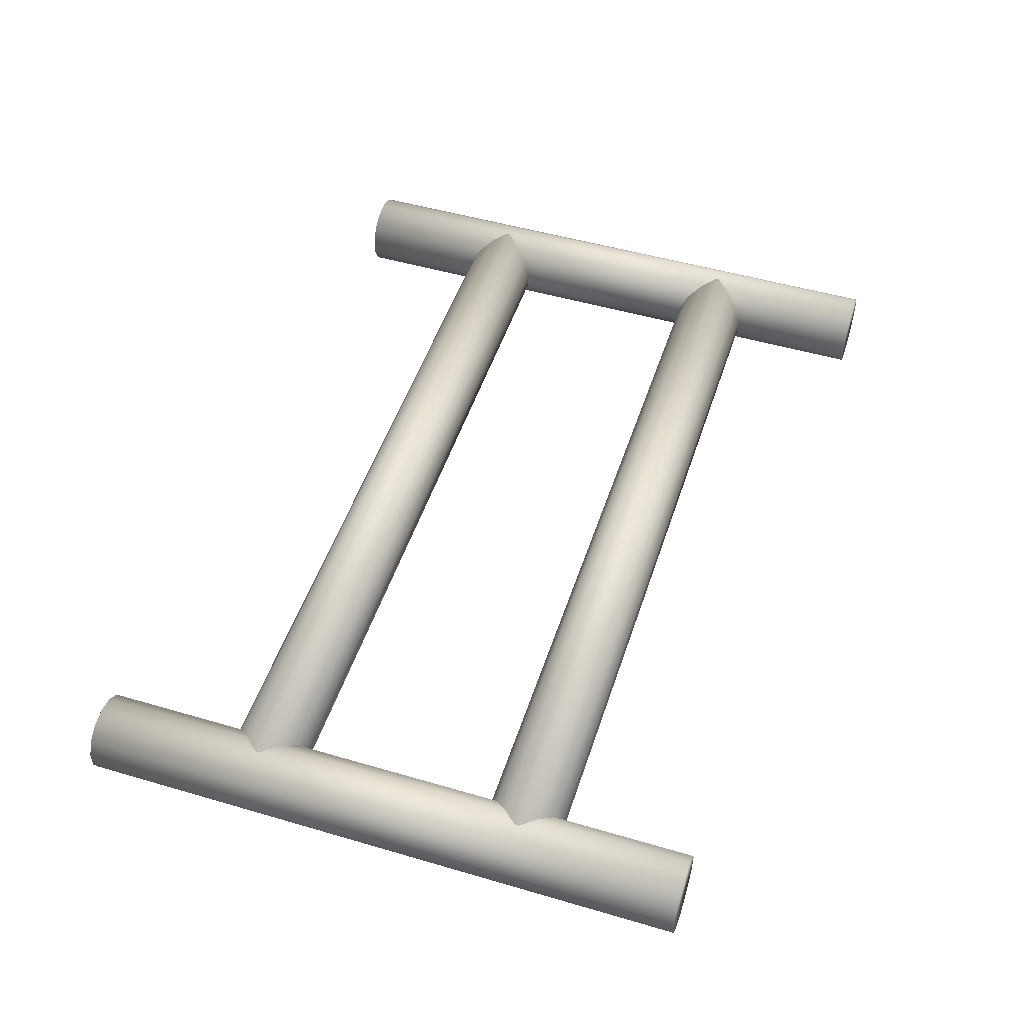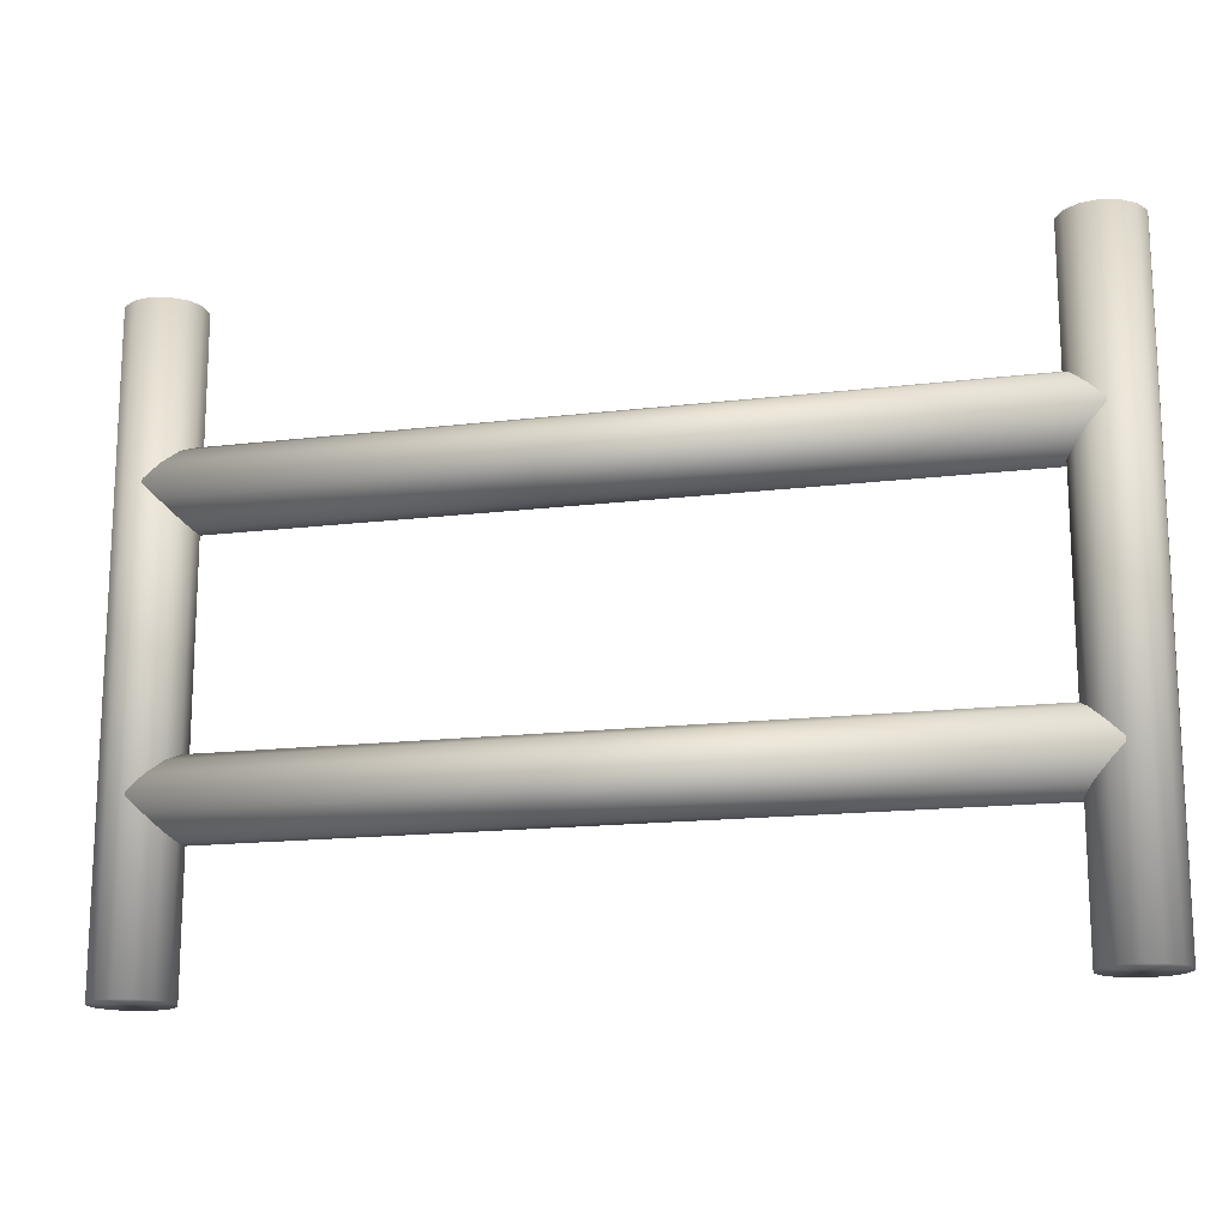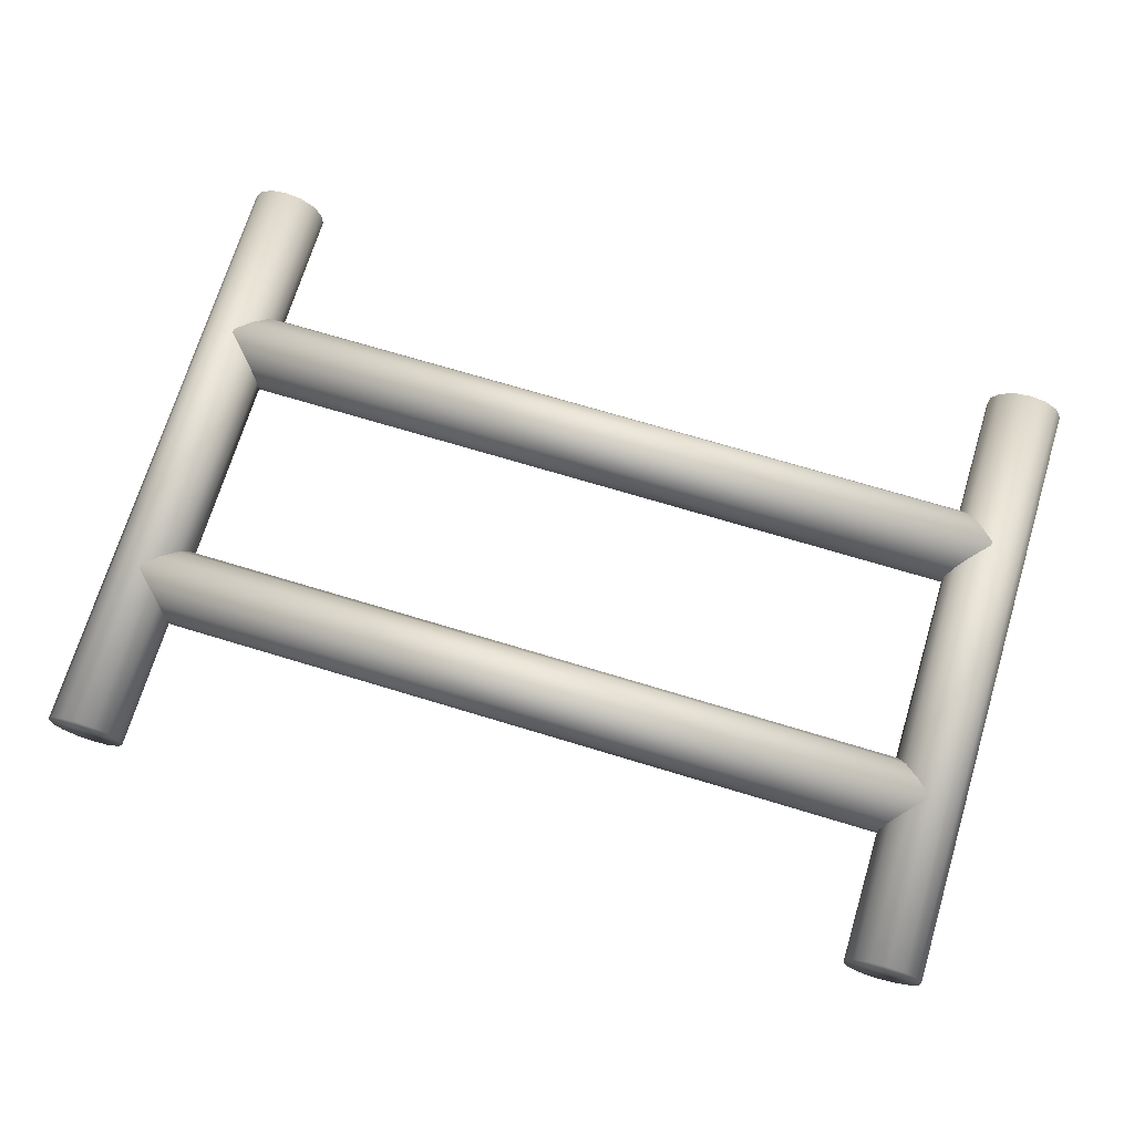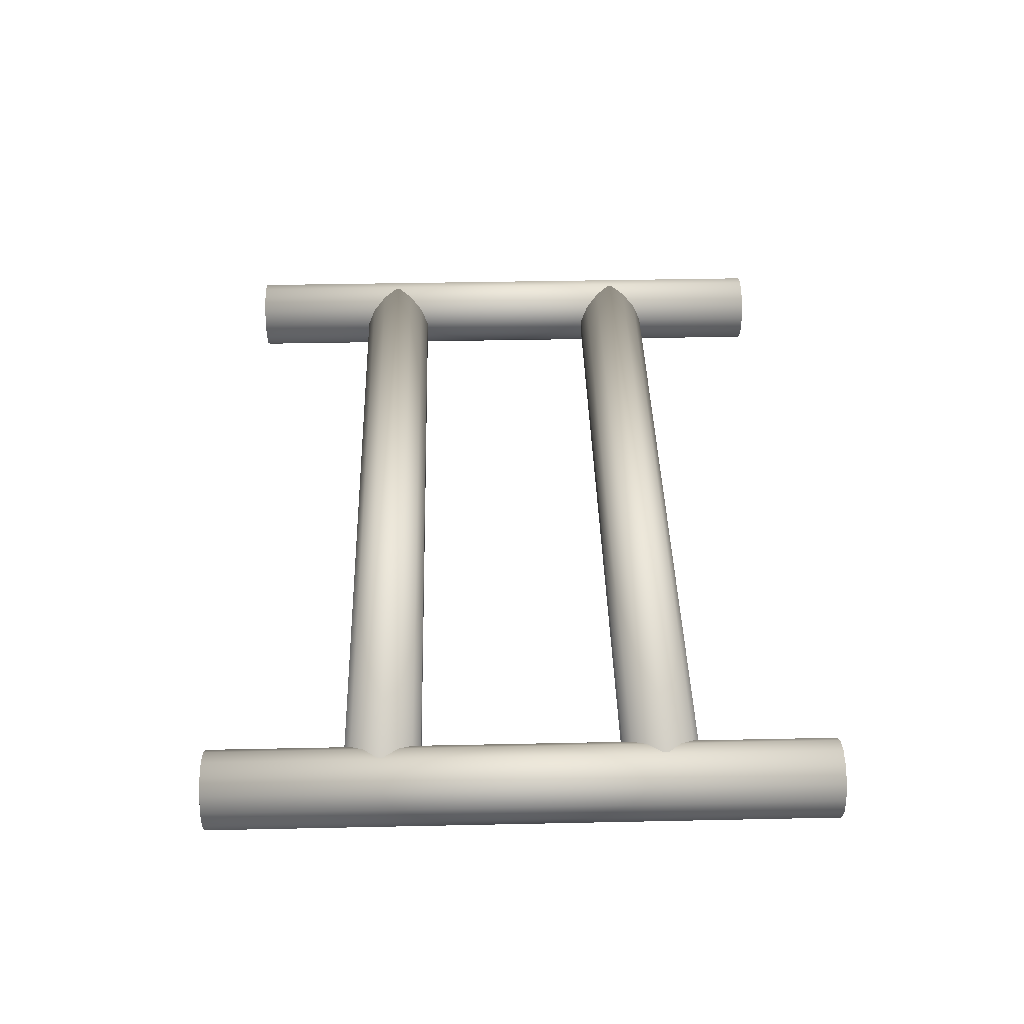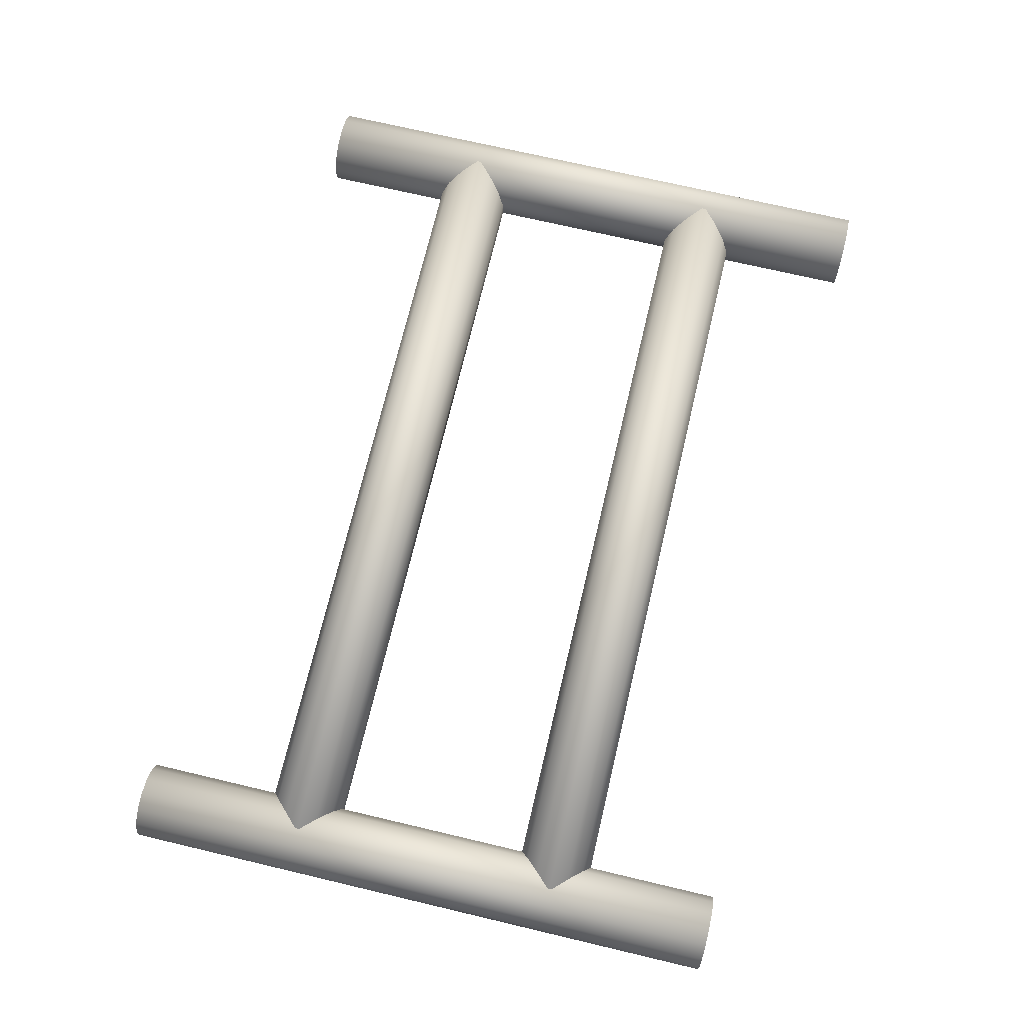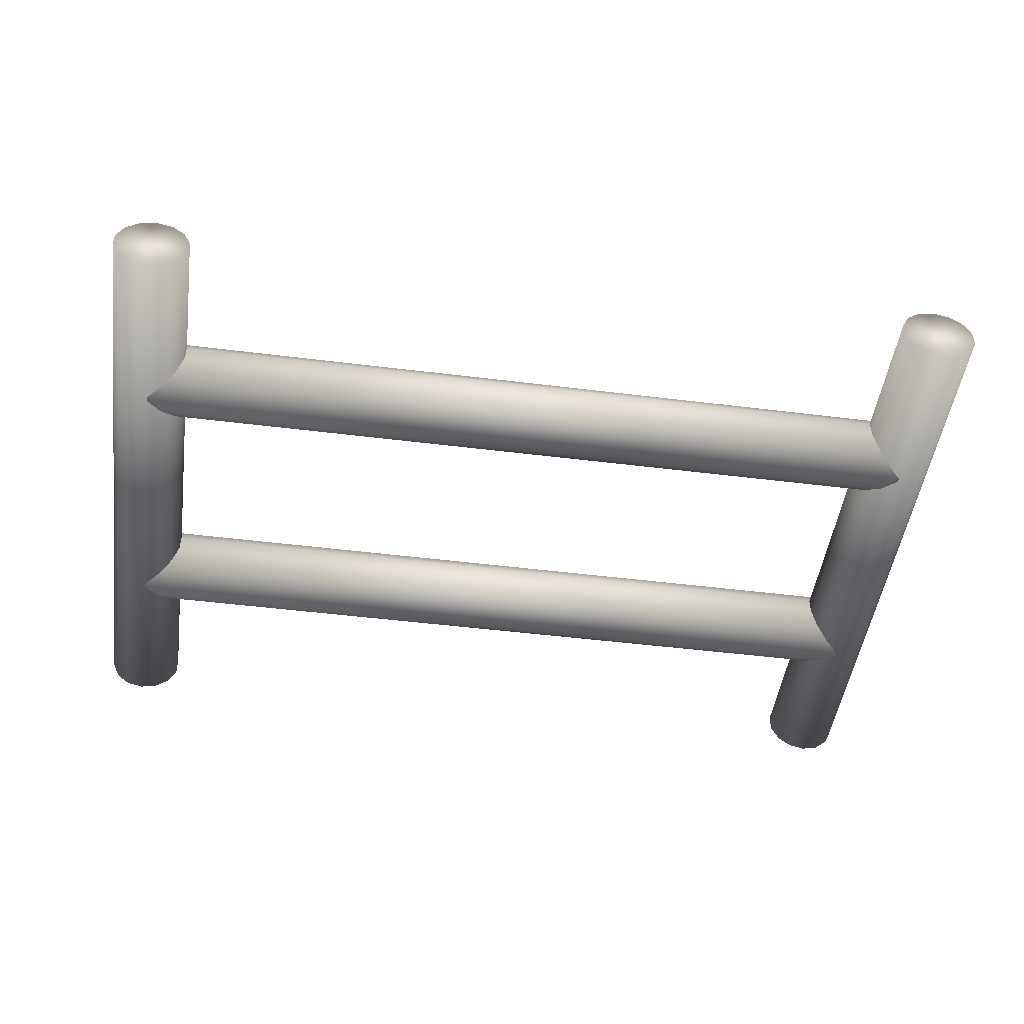
<metadata>
{"format":"obj","ext":"obj","renderer":"f3d","projection":"perspective","resolution":1024,"background":"white","views":[{"elev":49.9,"azim":-72.1,"up":"+Z"},{"elev":-16.1,"azim":14.0,"up":"+Y"},{"elev":70.9,"azim":-163.1,"up":"+Z"},{"elev":39.9,"azim":88.5,"up":"+Z"},{"elev":71.3,"azim":-76.7,"up":"+Z"},{"elev":-48.7,"azim":172.1,"up":"+Z"}]}
</metadata>
<code>
o Cylinder.005
v -1.492 1.623 -0.1406
v 1.492 1.623 -0.1406
v 1.492 1.562 -0.1267
v -1.492 1.562 -0.1267
v 1.492 1.513 -0.08768
v -1.492 1.513 -0.08768
v 1.492 1.486 -0.03129
v -1.492 1.486 -0.03129
v 1.492 1.486 0.03129
v -1.492 1.486 0.03129
v 1.492 1.513 0.08768
v -1.492 1.513 0.08768
v 1.492 1.562 0.1267
v -1.492 1.562 0.1267
v 1.492 1.623 0.1406
v -1.492 1.623 0.1406
v 1.492 1.684 0.1267
v -1.492 1.684 0.1267
v 1.492 1.733 0.08768
v -1.492 1.733 0.08768
v 1.492 1.76 0.03129
v -1.492 1.76 0.03129
v 1.492 1.76 -0.03129
v -1.492 1.76 -0.03129
v 1.492 1.733 -0.08768
v -1.492 1.733 -0.08768
v 1.492 1.684 -0.1267
v -1.492 1.684 -0.1267
v 1.5 -2e-06 -0.1406
v 1.5 2.246 -0.1406
v 1.561 2.246 -0.1267
v 1.561 -2e-06 -0.1267
v 1.61 2.246 -0.08768
v 1.61 -2e-06 -0.08768
v 1.637 2.246 -0.03129
v 1.637 -2e-06 -0.03129
v 1.637 2.246 0.03129
v 1.637 -2e-06 0.03129
v 1.61 2.246 0.08768
v 1.61 -2e-06 0.08768
v 1.561 2.246 0.1267
v 1.561 -2e-06 0.1267
v 1.5 2.246 0.1406
v 1.5 -2e-06 0.1406
v 1.439 2.246 0.1267
v 1.439 -2e-06 0.1267
v 1.39 2.246 0.08768
v 1.39 -2e-06 0.08768
v 1.363 2.246 0.03129
v 1.363 -2e-06 0.03129
v 1.363 2.246 -0.03129
v 1.363 -2e-06 -0.03129
v 1.39 2.246 -0.08768
v 1.39 -2e-06 -0.08768
v 1.439 2.246 -0.1267
v 1.439 -2e-06 -0.1267
v -1.5 -2e-06 -0.1406
v -1.5 2.246 -0.1406
v -1.439 2.246 -0.1267
v -1.439 -2e-06 -0.1267
v -1.39 2.246 -0.08768
v -1.39 -2e-06 -0.08768
v -1.363 2.246 -0.03129
v -1.363 -2e-06 -0.03129
v -1.363 2.246 0.03129
v -1.363 -2e-06 0.03129
v -1.39 2.246 0.08768
v -1.39 -2e-06 0.08768
v -1.439 2.246 0.1267
v -1.439 -2e-06 0.1267
v -1.5 2.246 0.1406
v -1.5 -2e-06 0.1406
v -1.561 2.246 0.1267
v -1.561 -2e-06 0.1267
v -1.61 2.246 0.08768
v -1.61 -2e-06 0.08768
v -1.637 2.246 0.03129
v -1.637 -2e-06 0.03129
v -1.637 2.246 -0.03129
v -1.637 -2e-06 -0.03129
v -1.61 2.246 -0.08768
v -1.61 -2e-06 -0.08768
v -1.561 2.246 -0.1267
v -1.561 -2e-06 -0.1267
v -1.492 0.6228 -0.1406
v 1.492 0.6228 -0.1406
v 1.492 0.5618 -0.1267
v -1.492 0.5618 -0.1267
v 1.492 0.5129 -0.08768
v -1.492 0.5129 -0.08768
v 1.492 0.4857 -0.03129
v -1.492 0.4857 -0.03129
v 1.492 0.4857 0.03129
v -1.492 0.4857 0.03129
v 1.492 0.5129 0.08768
v -1.492 0.5129 0.08768
v 1.492 0.5618 0.1267
v -1.492 0.5618 0.1267
v 1.492 0.6228 0.1406
v -1.492 0.6228 0.1406
v 1.492 0.6838 0.1267
v -1.492 0.6838 0.1267
v 1.492 0.7328 0.08768
v -1.492 0.7328 0.08768
v 1.492 0.7599 0.03129
v -1.492 0.7599 0.03129
v 1.492 0.7599 -0.03129
v -1.492 0.7599 -0.03129
v 1.492 0.7328 -0.08768
v -1.492 0.7328 -0.08768
v 1.492 0.6838 -0.1267
v -1.492 0.6838 -0.1267
f 1 2 3 4
f 4 3 5 6
f 6 5 7 8
f 8 7 9 10
f 10 9 11 12
f 12 11 13 14
f 14 13 15 16
f 16 15 17 18
f 18 17 19 20
f 20 19 21 22
f 22 21 23 24
f 24 23 25 26
f 26 25 27 28
f 28 27 2 1
f 24 26 20 22
f 4 6 12 14
f 6 8 10 12
f 28 1 16 18
f 1 4 14 16
f 26 28 18 20
f 5 11 9 7
f 25 23 21 19
f 3 2 15 13
f 2 27 17 15
f 27 25 19 17
f 3 13 11 5
f 29 30 31 32
f 32 31 33 34
f 34 33 35 36
f 36 35 37 38
f 38 37 39 40
f 40 39 41 42
f 42 41 43 44
f 44 43 45 46
f 46 45 47 48
f 48 47 49 50
f 50 49 51 52
f 52 51 53 54
f 54 53 55 56
f 56 55 30 29
f 52 54 48 50
f 32 34 40 42
f 34 36 38 40
f 56 29 44 46
f 29 32 42 44
f 54 56 46 48
f 33 39 37 35
f 53 51 49 47
f 31 30 43 41
f 30 55 45 43
f 55 53 47 45
f 31 41 39 33
f 57 58 59 60
f 60 59 61 62
f 62 61 63 64
f 64 63 65 66
f 66 65 67 68
f 68 67 69 70
f 70 69 71 72
f 72 71 73 74
f 74 73 75 76
f 76 75 77 78
f 78 77 79 80
f 80 79 81 82
f 82 81 83 84
f 84 83 58 57
f 80 82 76 78
f 60 62 68 70
f 62 64 66 68
f 84 57 72 74
f 57 60 70 72
f 82 84 74 76
f 61 67 65 63
f 81 79 77 75
f 59 58 71 69
f 58 83 73 71
f 83 81 75 73
f 59 69 67 61
f 85 86 87 88
f 88 87 89 90
f 90 89 91 92
f 92 91 93 94
f 94 93 95 96
f 96 95 97 98
f 98 97 99 100
f 100 99 101 102
f 102 101 103 104
f 104 103 105 106
f 106 105 107 108
f 108 107 109 110
f 110 109 111 112
f 112 111 86 85
f 108 110 104 106
f 88 90 96 98
f 90 92 94 96
f 112 85 100 102
f 85 88 98 100
f 110 112 102 104
f 89 95 93 91
f 109 107 105 103
f 87 86 99 97
f 86 111 101 99
f 111 109 103 101
f 87 97 95 89

</code>
